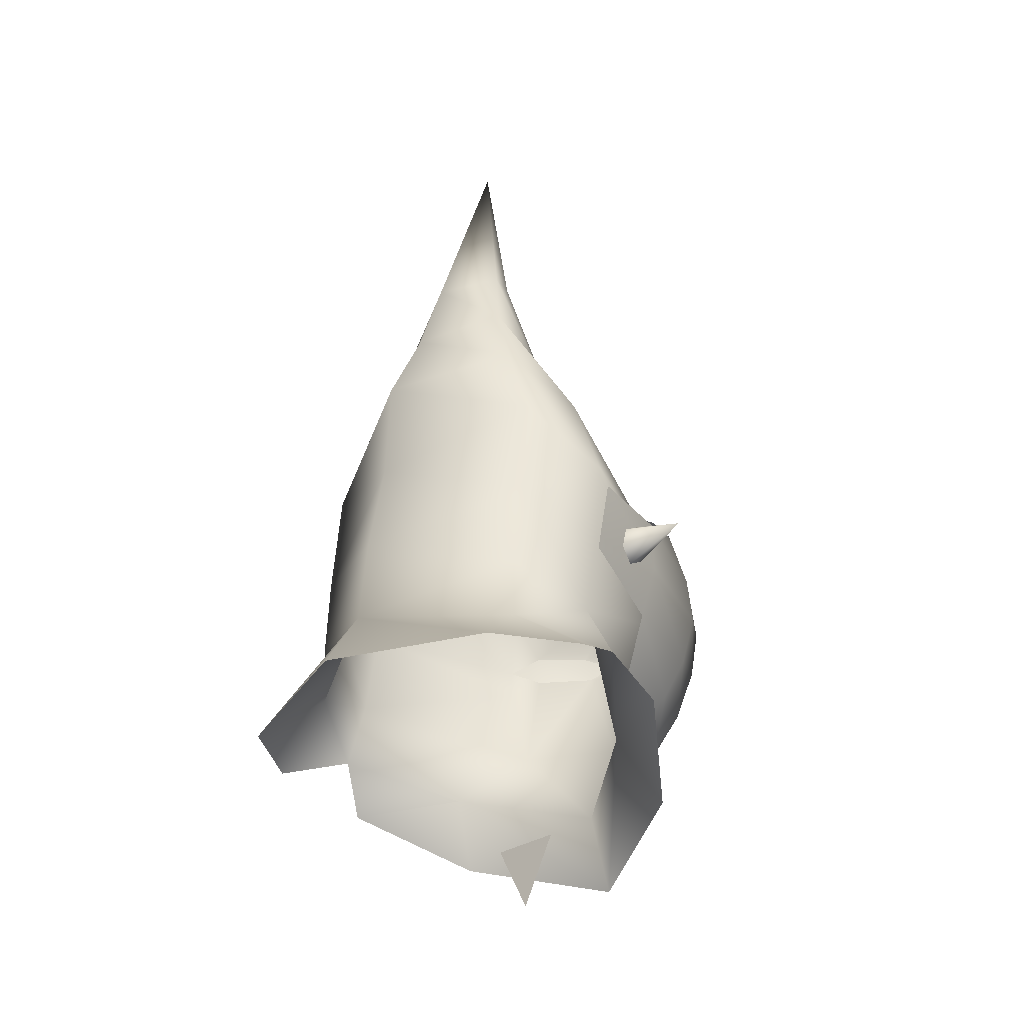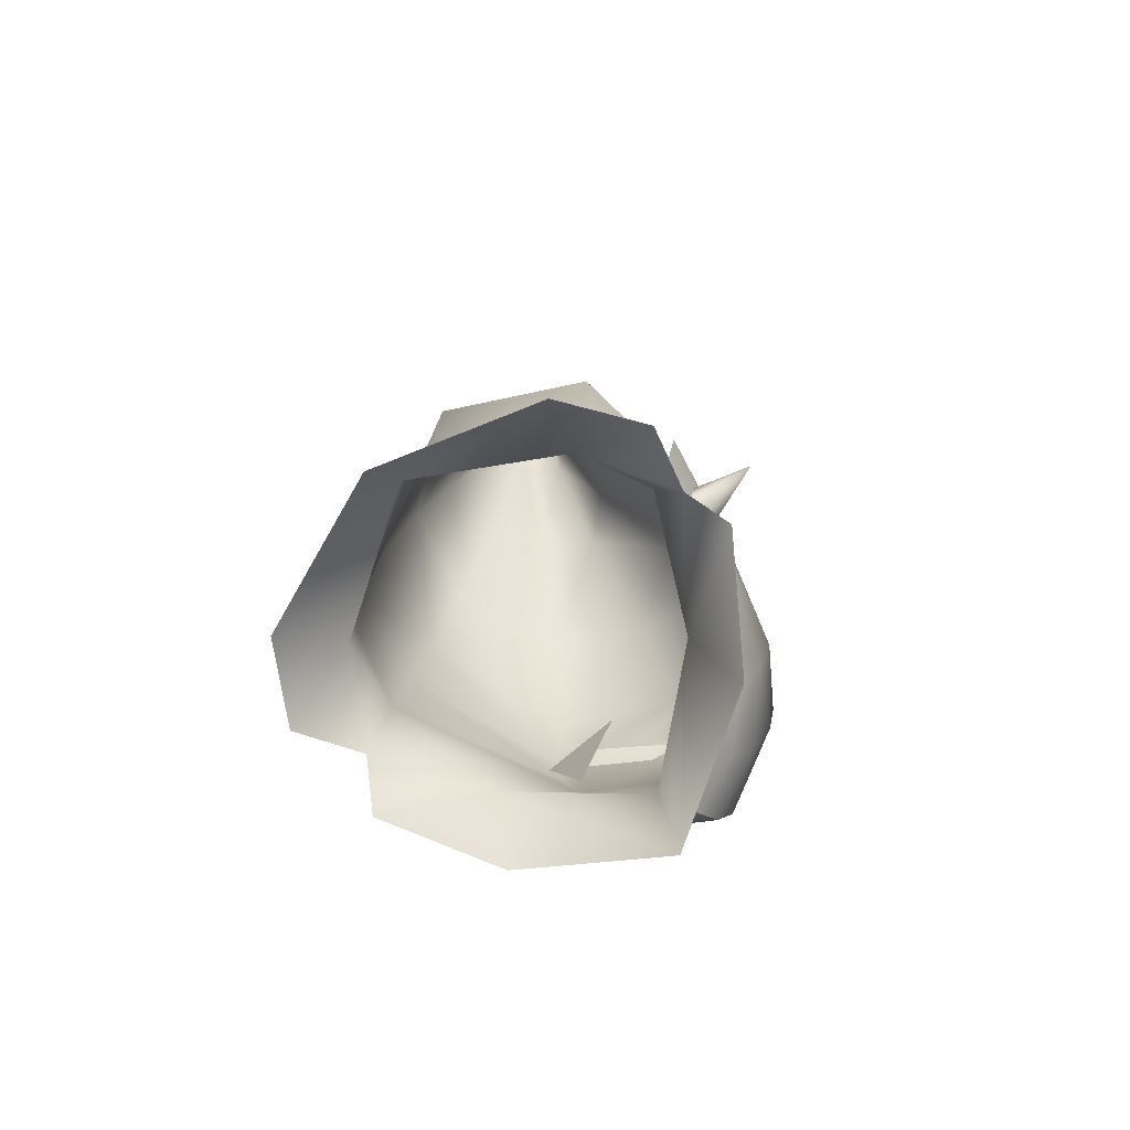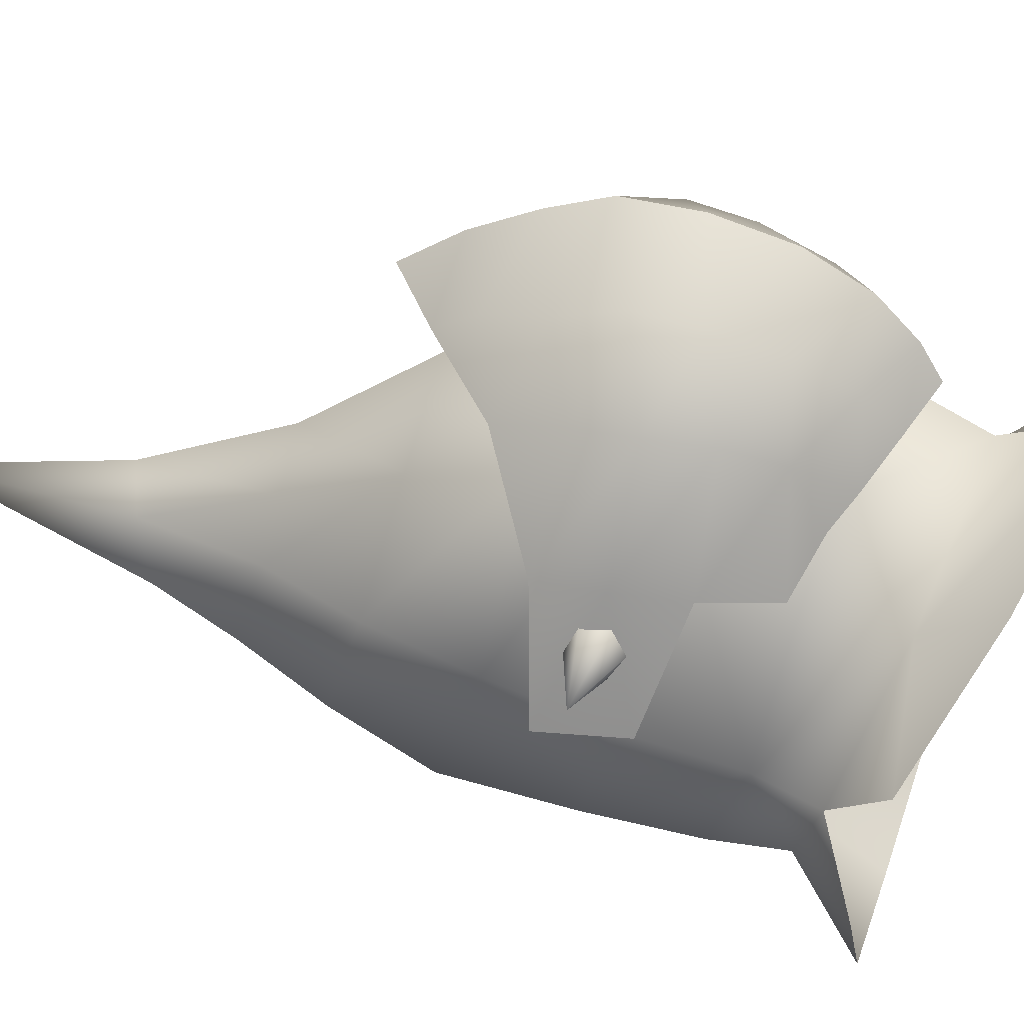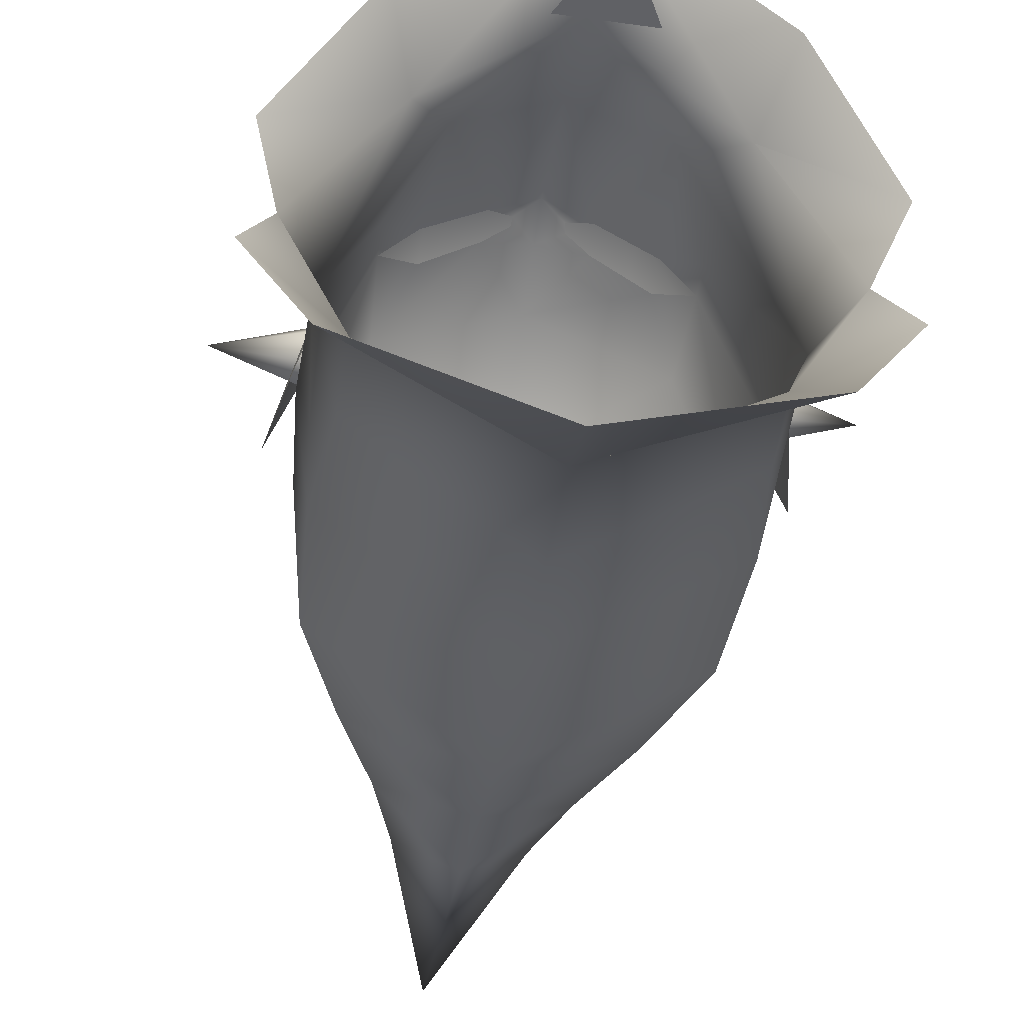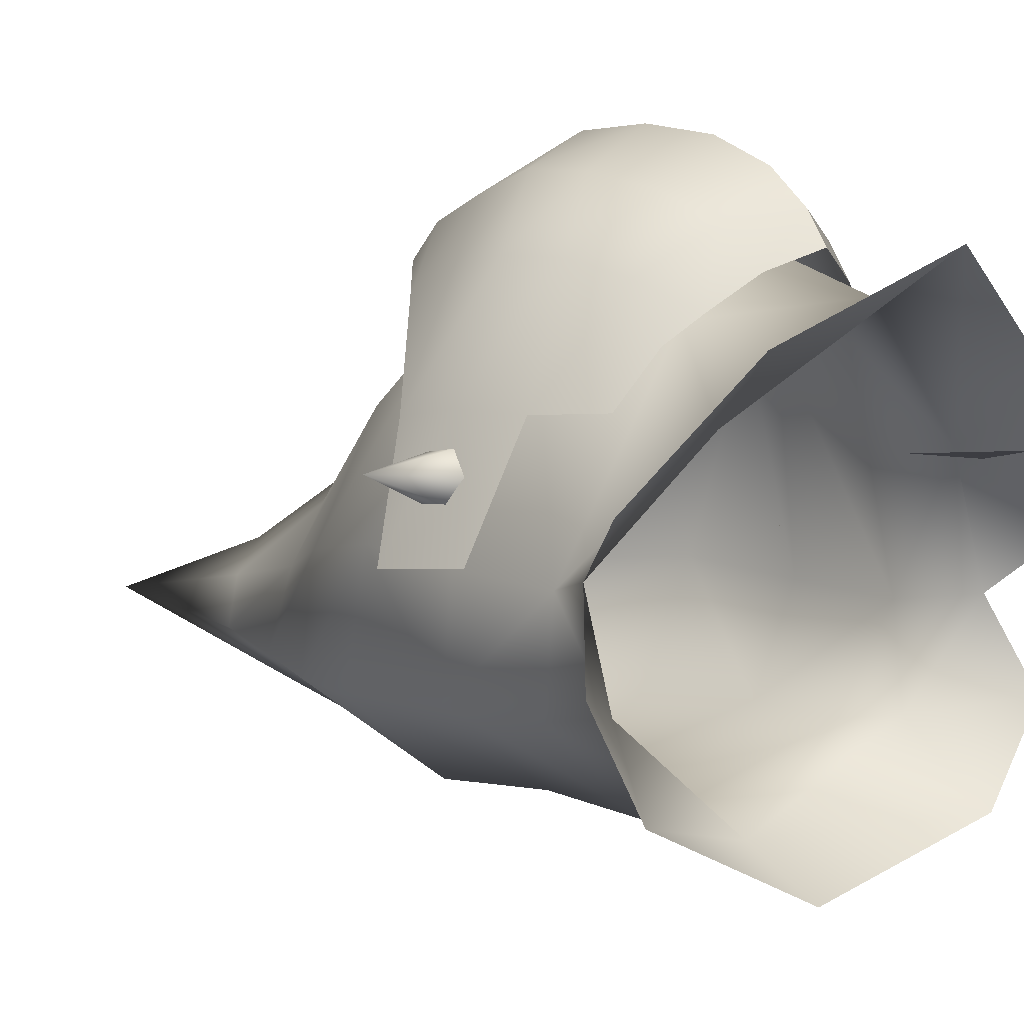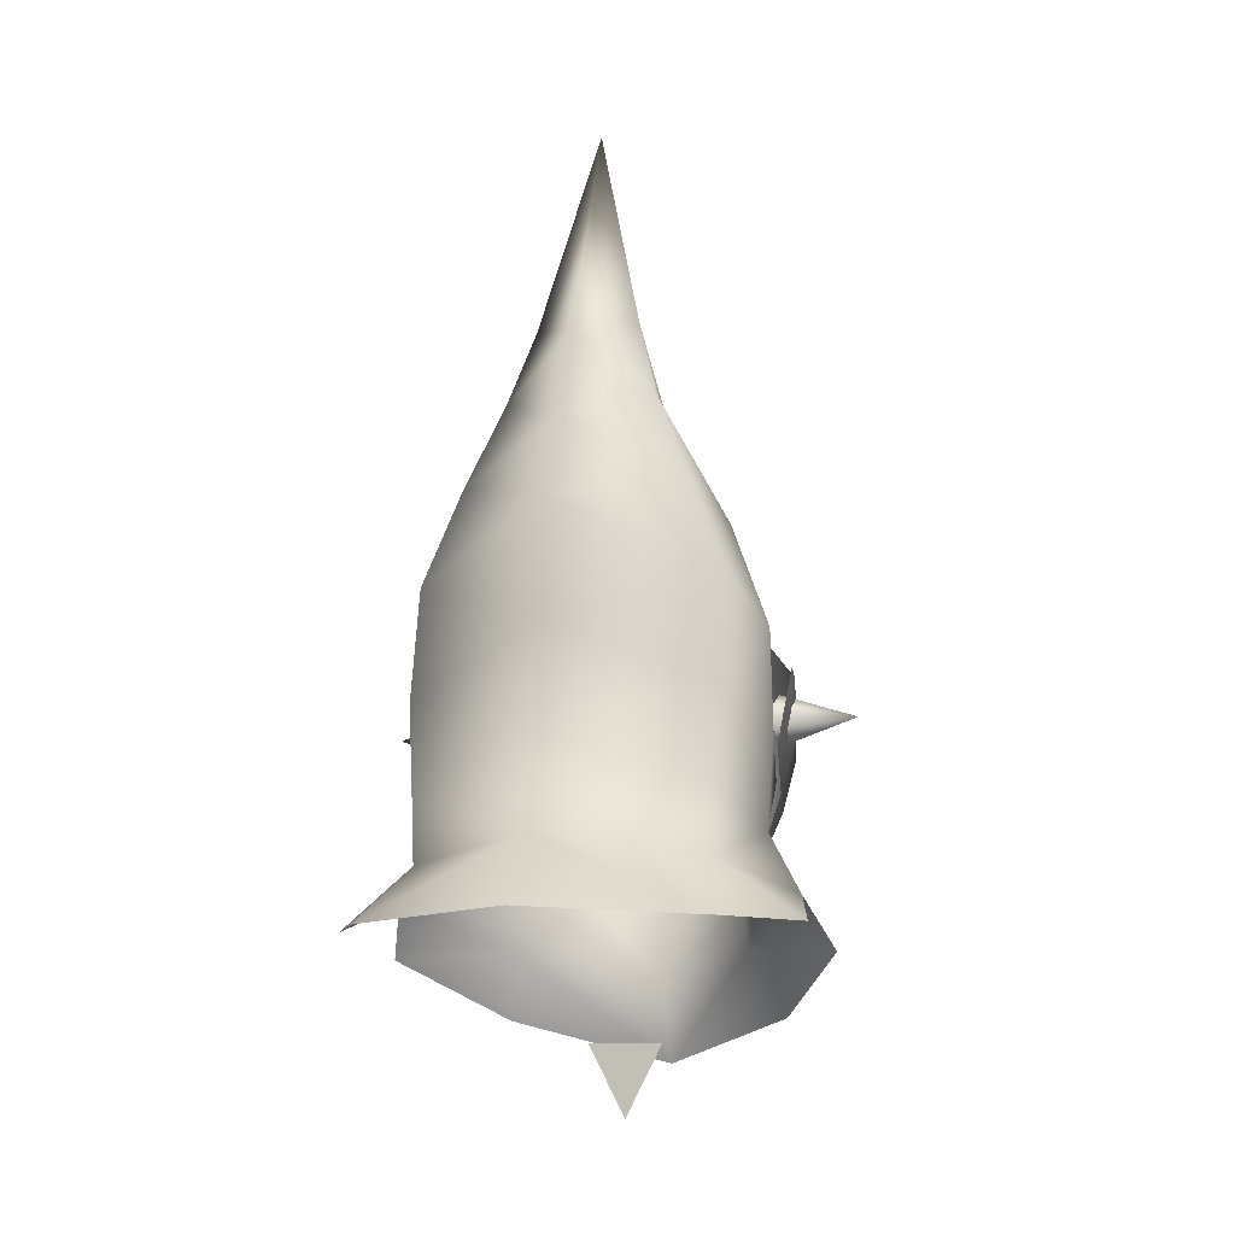
<metadata>
{"format":"obj","ext":"obj","renderer":"f3d","projection":"perspective","resolution":1024,"background":"white","views":[{"elev":-31.5,"azim":-136.4,"up":"+Y"},{"elev":-69.0,"azim":-138.4,"up":"+Y"},{"elev":33.7,"azim":-73.4,"up":"+Z"},{"elev":-50.4,"azim":-8.8,"up":"+Z"},{"elev":-2.9,"azim":-43.1,"up":"+Z"},{"elev":-11.1,"azim":-159.6,"up":"+Y"}]}
</metadata>
<code>
g mesh00
v 0 21.61 2.953
v 1.964 25.31 2.953
v -1.964 25.31 2.953
f 1 2 3
v 0 31.12 -12.54
v 0 34.57 -10.35
v 9.065 30.66 -9.5
v 8.929 35.15 -1.571
v 7.682 36.93 -6.084
v 8.19 41.66 -5.447
v -7.633 33.65 -5.918
v -9.065 30.66 -9.5
v -11.88 30.6 -5.25
v -8.19 41.66 -5.447
v -7.682 36.93 -6.084
v -8.929 35.15 -1.571
v -10.53 32.09 -1.373
v 7.633 33.65 -5.918
v 10.53 32.09 -1.373
v 11.88 30.6 -5.25
v 0 39.36 -9.852
v 0 44.82 -8.829
v -7.822 47.51 -5.193
v 0 50.7 -8.546
v -5.851 52.51 -4.557
v 0 55.39 -6.31
v -4.003 56.88 -3.577
v 0 60.21 -4.652
v -2.781 60.96 -2.478
v 0 71.97 -0.5373
v 7.822 47.51 -5.193
v 5.851 52.51 -4.557
v 4.003 56.88 -3.577
v 2.781 60.96 -2.478
f 4 5 6
f 7 8 9
f 10 11 12
f 5 4 11
f 13 14 15
f 15 14 10
f 15 10 16
f 16 10 12
f 8 7 17
f 17 7 18
f 17 18 19
f 11 10 5
f 5 10 14
f 5 14 20
f 20 14 13
f 20 13 21
f 21 13 22
f 21 22 23
f 23 22 24
f 23 24 25
f 25 24 26
f 25 26 27
f 27 26 28
f 27 28 29
f 19 6 17
f 17 6 5
f 17 5 8
f 8 5 20
f 8 20 9
f 9 20 21
f 9 21 30
f 30 21 23
f 30 23 31
f 31 23 25
f 31 25 32
f 32 25 27
f 32 27 33
f 33 27 29
v 0 33.61 10.94
v 0 28.56 8.653
v 4.442 33.44 7.863
v 0 55.49 4.366
v -2.331 55.49 2.447
v -4.472 49.62 5.923
v -5.36 34.98 9.424
v -6.7 34.56 4.582
v -5.329 33.52 6.909
v -2.781 60.96 -2.478
v -1.601 61.92 -0.2659
v 0 71.97 -0.5373
v 0 49.53 8.58
v -6.071 44.23 8.226
v -2.909 33.03 11.32
v -4.113 32.6 8.088
v -2.306 31.51 9.585
v 11.65 29.52 0.5953
v 10.53 32.09 -1.373
v 6.243 29.98 3.795
v -2.202 40.67 10.94
v 0 41.07 11.8
v 0 44.23 11.35
v -6.298 40.2 8.455
v -6.374 38.78 8.532
v -4.78 39.41 9.46
v -4.442 33.44 7.863
v -1.101 40.12 11.48
v -1.054 39.75 11.67
v 0 39.09 12.25
v -8.929 35.15 -1.571
v -10.53 32.09 -1.373
v -6.243 29.98 3.795
v -2.108 39.36 11.32
v -8.375 40.42 1.384
v -8.375 39.76 2.526
v -12.42 41.08 2.526
v -8.375 40.42 3.667
v -8.375 41.74 3.667
v 8.375 42.4 2.526
v 8.375 41.74 3.667
v 12.42 41.08 2.526
v 8.375 40.42 3.667
v 8.375 39.76 2.526
v -8.375 42.4 2.526
v -8.375 41.74 1.384
v 8.375 40.42 1.384
v 8.375 41.74 1.384
v -8.515 43.63 4.911
v -9.976 43.18 -0.6737
v -8.528 40.71 5.021
v -9.216 39.41 -0.7481
v -7.773 37.71 4.645
v 0 62.51 1.366
v 2.331 55.49 2.447
v 1.602 61.92 -0.2659
v -4.667 40.91 9.234
v 6.243 29.98 3.795
v 8.929 35.15 -1.571
v -11.65 29.52 0.5953
v -7.503 26.56 6.114
v 0 24.38 10.08
v -9.014 40.23 -0.703
v -8.19 41.66 -5.447
v -8.585 45.45 0.3269
v 6.071 44.23 8.226
v 8.585 45.45 0.3269
v 6.626 50.79 0.3458
v -6.191 37.36 10.28
v -6.845 40.08 10.61
v -6.631 42.78 10.45
v -6.049 45.88 9.677
v 2.108 39.36 11.32
v 4.78 39.41 9.46
v 6.374 38.78 8.532
v 6.298 40.2 8.455
v 9.014 40.23 -0.703
v -3.561 55.9 -0.1022
v -4.003 56.88 -3.577
v -6.626 50.79 0.3458
v -5.851 52.51 -4.557
v -7.822 47.51 -5.193
v 4.472 49.62 5.923
v 3.561 55.9 -0.1022
v 0 48.57 13.98
v -3.819 46.87 12.81
v 0 45.65 15.31
v -4.339 44.01 13.47
v 0 42.89 16.26
v -4.303 41.24 14.16
v 0 39.5 16.1
v -4.108 38.44 13.73
v 0 36.03 15.25
v -3.536 35.4 12.79
v 0 33.26 13.78
v -0.003792 31.51 12.07
v 0 30.6 10.57
v -3.279 48.89 11.57
v 0 51.3 12.2
v 1.054 39.75 11.67
v 1.101 40.12 11.48
v 2.202 40.67 10.94
v 4.667 40.91 9.234
v 8.19 41.66 -5.447
v 7.822 47.51 -5.193
v 5.851 52.51 -4.557
v 4.003 56.88 -3.577
v 2.781 60.96 -2.478
v 7.503 26.56 6.114
f 34 35 36
f 37 38 39
f 40 41 42
f 43 44 45
f 46 39 47
f 48 49 50
f 51 52 53
f 54 55 56
f 57 58 59
f 59 58 60
f 54 61 55
f 55 61 62
f 55 62 63
f 64 65 66
f 35 34 60
f 60 34 67
f 60 67 59
f 68 69 70
f 70 69 71
f 70 71 72
f 73 74 75
f 75 74 76
f 75 76 77
f 72 78 70
f 70 78 79
f 70 79 68
f 77 80 75
f 75 80 81
f 75 81 73
f 42 49 40
f 82 83 84
f 84 83 85
f 84 85 86
f 38 37 87
f 87 37 88
f 87 88 89
f 90 47 57
f 91 52 92
f 65 93 66
f 66 93 94
f 66 94 95
f 64 96 97
f 97 96 98
f 99 100 101
f 41 40 86
f 86 40 102
f 86 102 84
f 84 102 103
f 84 103 82
f 82 103 104
f 82 104 105
f 62 67 63
f 63 67 34
f 63 34 106
f 106 34 36
f 106 36 107
f 107 36 108
f 107 108 109
f 35 91 36
f 36 91 92
f 36 92 108
f 108 92 110
f 108 110 109
f 44 43 111
f 111 43 112
f 111 112 113
f 113 112 114
f 113 114 98
f 98 114 115
f 98 115 97
f 90 54 47
f 47 54 56
f 47 56 46
f 46 56 99
f 46 99 116
f 116 99 101
f 116 101 117
f 39 46 37
f 37 46 116
f 37 116 88
f 88 116 117
f 88 117 89
f 118 119 120
f 120 119 121
f 120 121 122
f 122 121 123
f 122 123 124
f 124 123 125
f 124 125 126
f 126 125 127
f 126 127 128
f 128 127 48
f 128 48 129
f 129 48 50
f 129 50 130
f 49 48 40
f 40 48 127
f 40 127 102
f 102 127 125
f 102 125 103
f 103 125 123
f 103 123 104
f 104 123 121
f 104 121 105
f 105 121 119
f 105 119 131
f 131 119 118
f 131 118 132
f 106 133 63
f 63 133 134
f 63 134 55
f 55 134 135
f 55 135 56
f 56 135 136
f 56 136 99
f 99 136 109
f 99 109 100
f 100 109 110
f 100 110 137
f 137 110 92
f 137 138 100
f 100 138 139
f 100 139 101
f 101 139 140
f 101 140 117
f 117 140 141
f 117 141 89
f 89 141 45
f 89 45 87
f 87 45 44
f 87 44 38
f 38 44 111
f 38 111 39
f 39 111 113
f 39 113 47
f 47 113 98
f 47 98 57
f 57 98 96
f 57 96 58
f 58 96 64
f 58 64 60
f 60 64 66
f 60 66 35
f 35 66 95
f 35 95 91
f 91 95 142
f 91 142 51
v 5.36 34.98 9.424
v 4.113 32.6 8.088
v 5.329 33.52 6.909
v 7.773 37.71 4.645
v 9.216 39.41 -0.7481
v 8.528 40.71 5.021
v 9.976 43.18 -0.6737
v 8.515 43.63 4.911
v 6.049 45.88 9.677
v 6.631 42.78 10.45
v 6.845 40.08 10.61
v 6.191 37.36 10.28
v 6.7 34.56 4.582
v 0 30.6 10.57
v 2.306 31.51 9.585
v -0.003792 31.51 12.07
v 2.909 33.03 11.32
v 0 33.26 13.78
v 3.536 35.4 12.79
v 0 36.03 15.25
v 4.108 38.44 13.73
v 0 39.5 16.1
v 4.303 41.24 14.16
v 0 42.89 16.26
v 4.339 44.01 13.47
v 0 45.65 15.31
v 3.819 46.87 12.81
v 0 48.57 13.98
v 0 51.3 12.2
v 3.279 48.89 11.57
f 143 144 145
f 146 147 148
f 148 147 149
f 148 149 150
f 151 152 150
f 150 152 153
f 150 153 148
f 148 153 154
f 148 154 146
f 146 154 143
f 146 143 155
f 155 143 145
f 156 157 158
f 158 157 159
f 158 159 160
f 160 159 161
f 160 161 162
f 162 161 163
f 162 163 164
f 164 163 165
f 164 165 166
f 166 165 167
f 166 167 168
f 168 167 169
f 168 169 170
f 171 170 172
f 172 170 169
f 172 169 151
f 151 169 167
f 151 167 152
f 152 167 165
f 152 165 153
f 153 165 163
f 153 163 154
f 154 163 161
f 154 161 143
f 143 161 159
f 143 159 144
f 144 159 157

</code>
